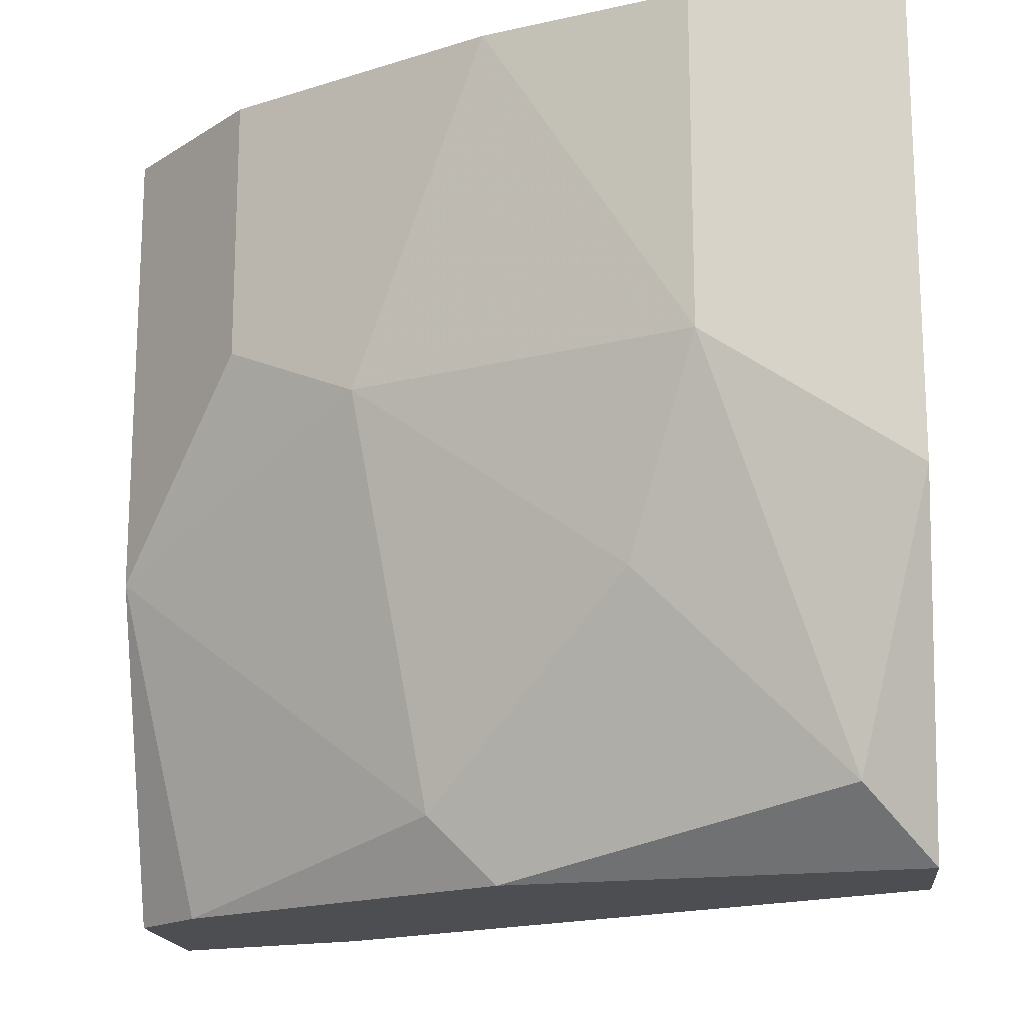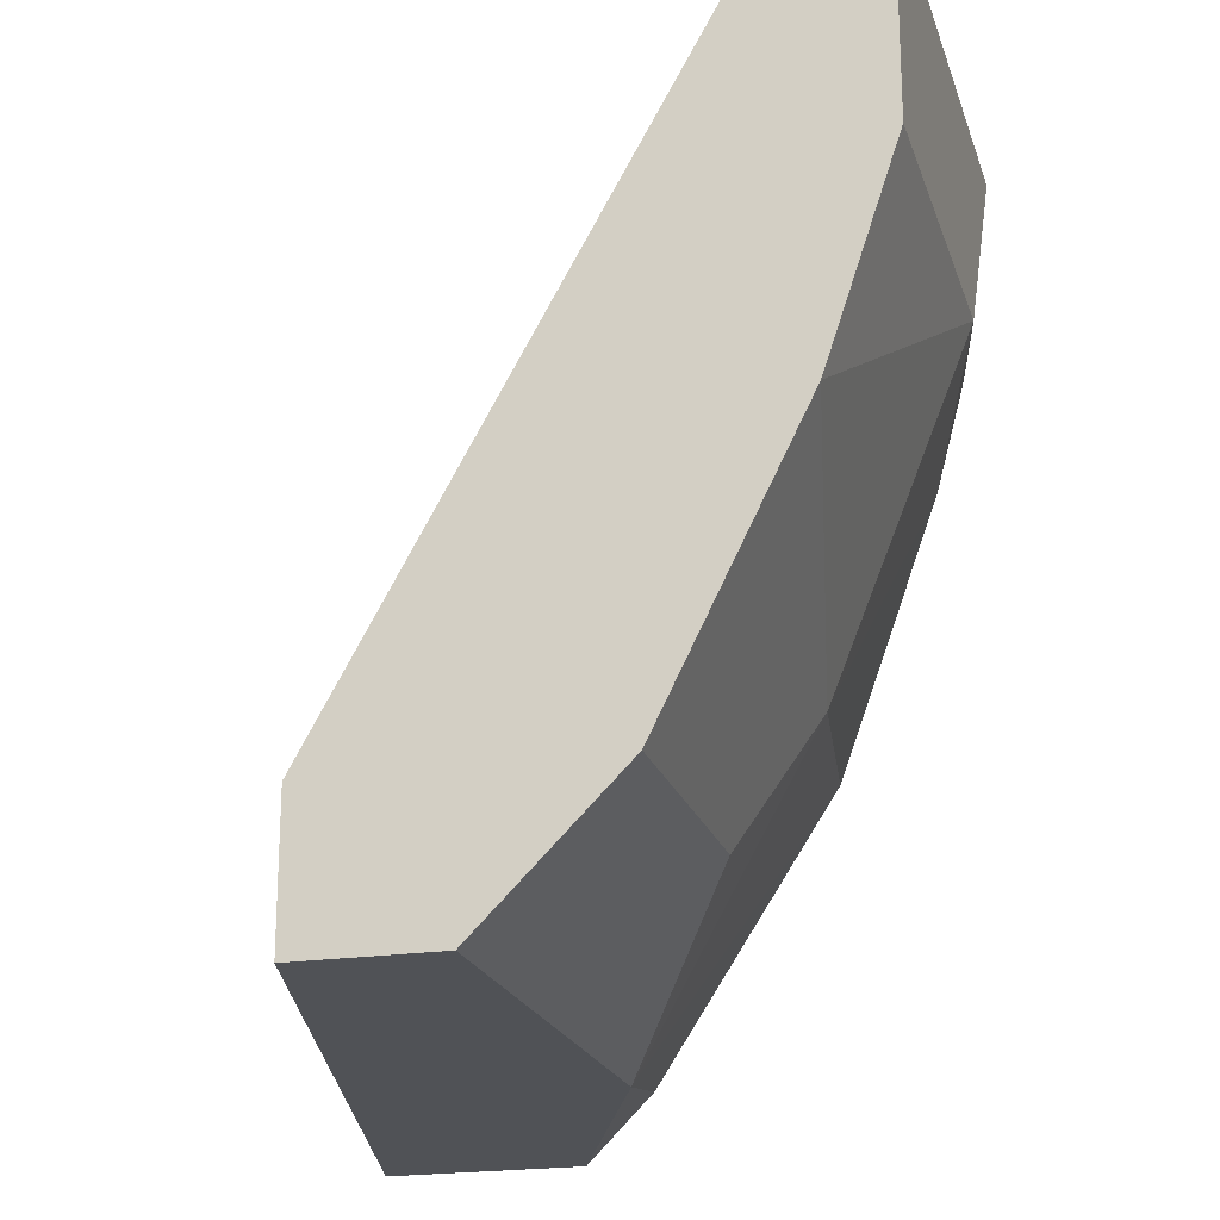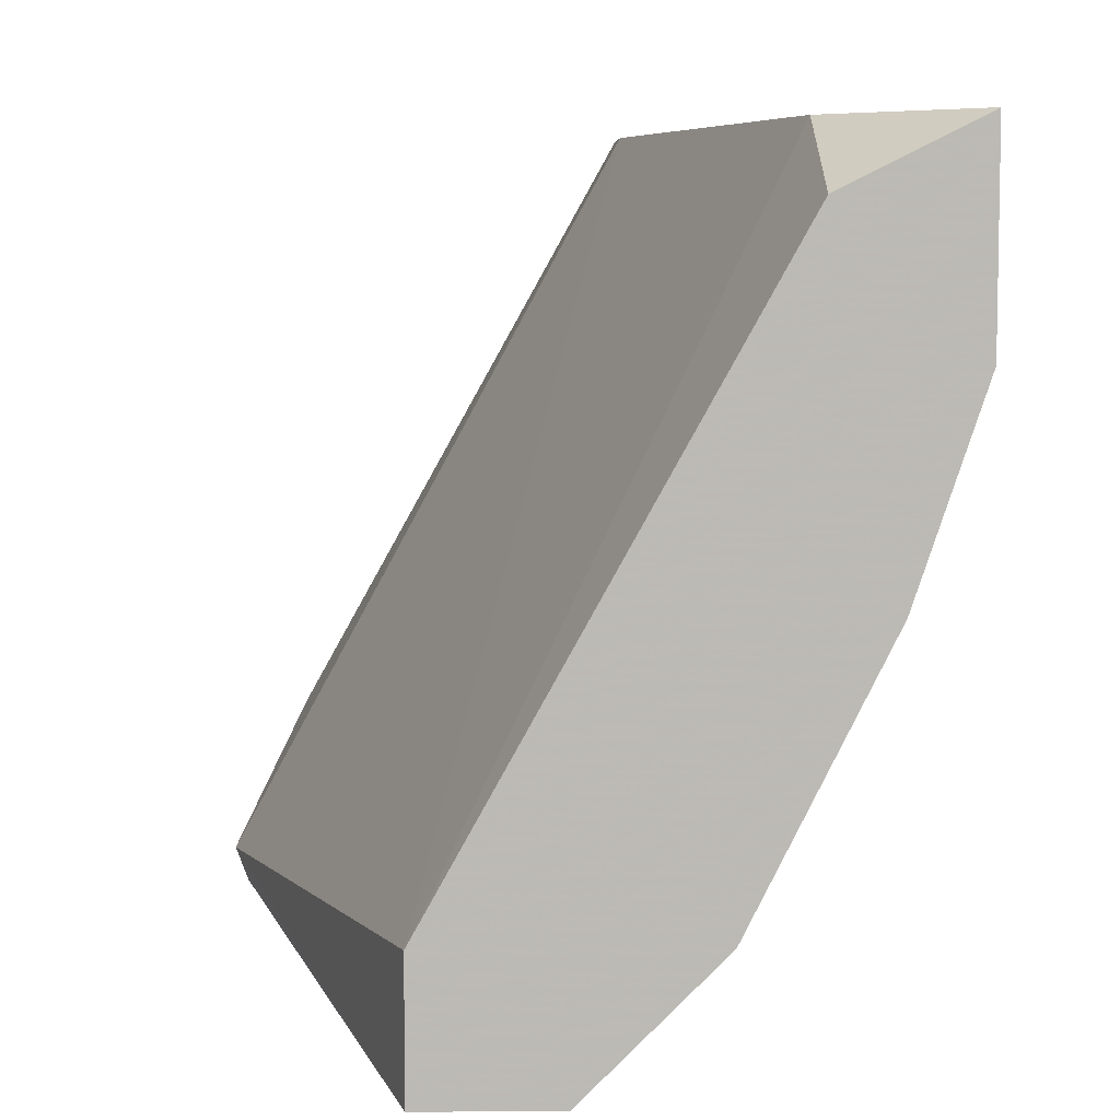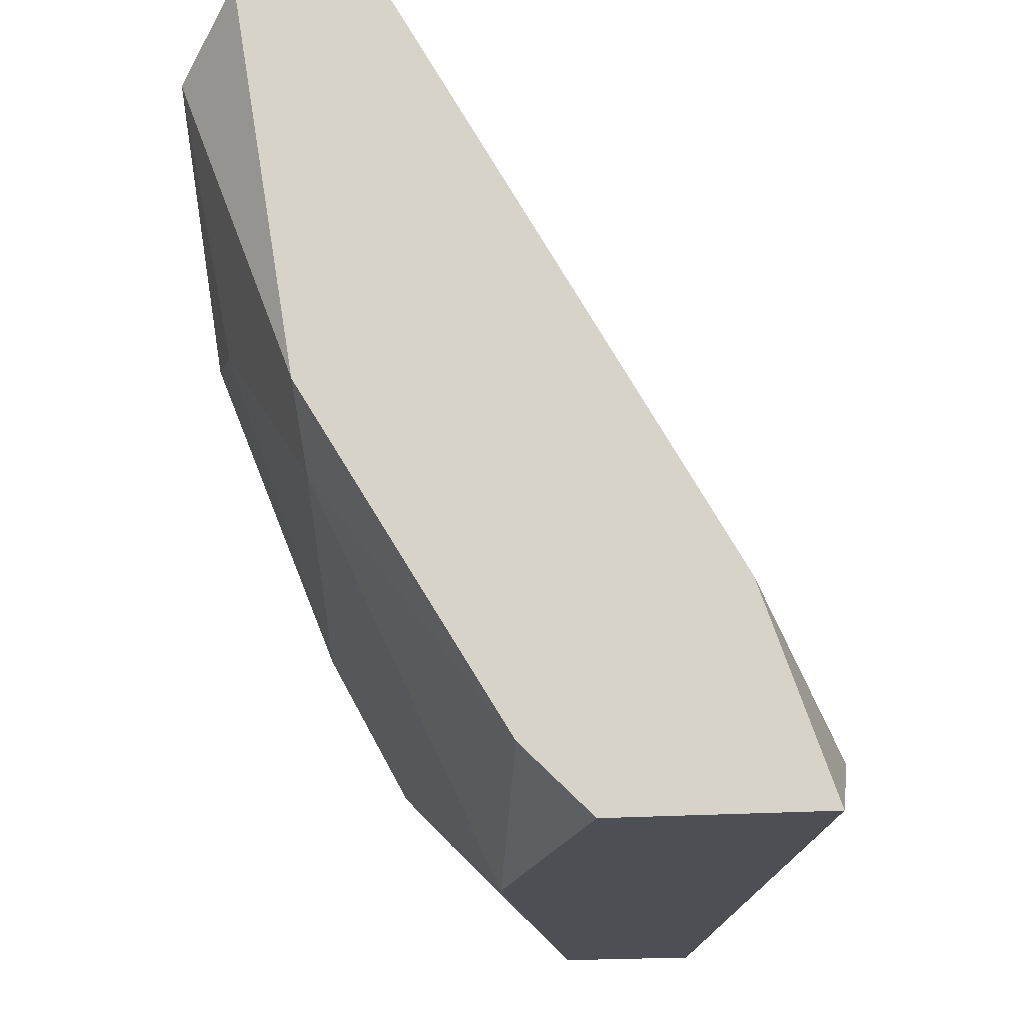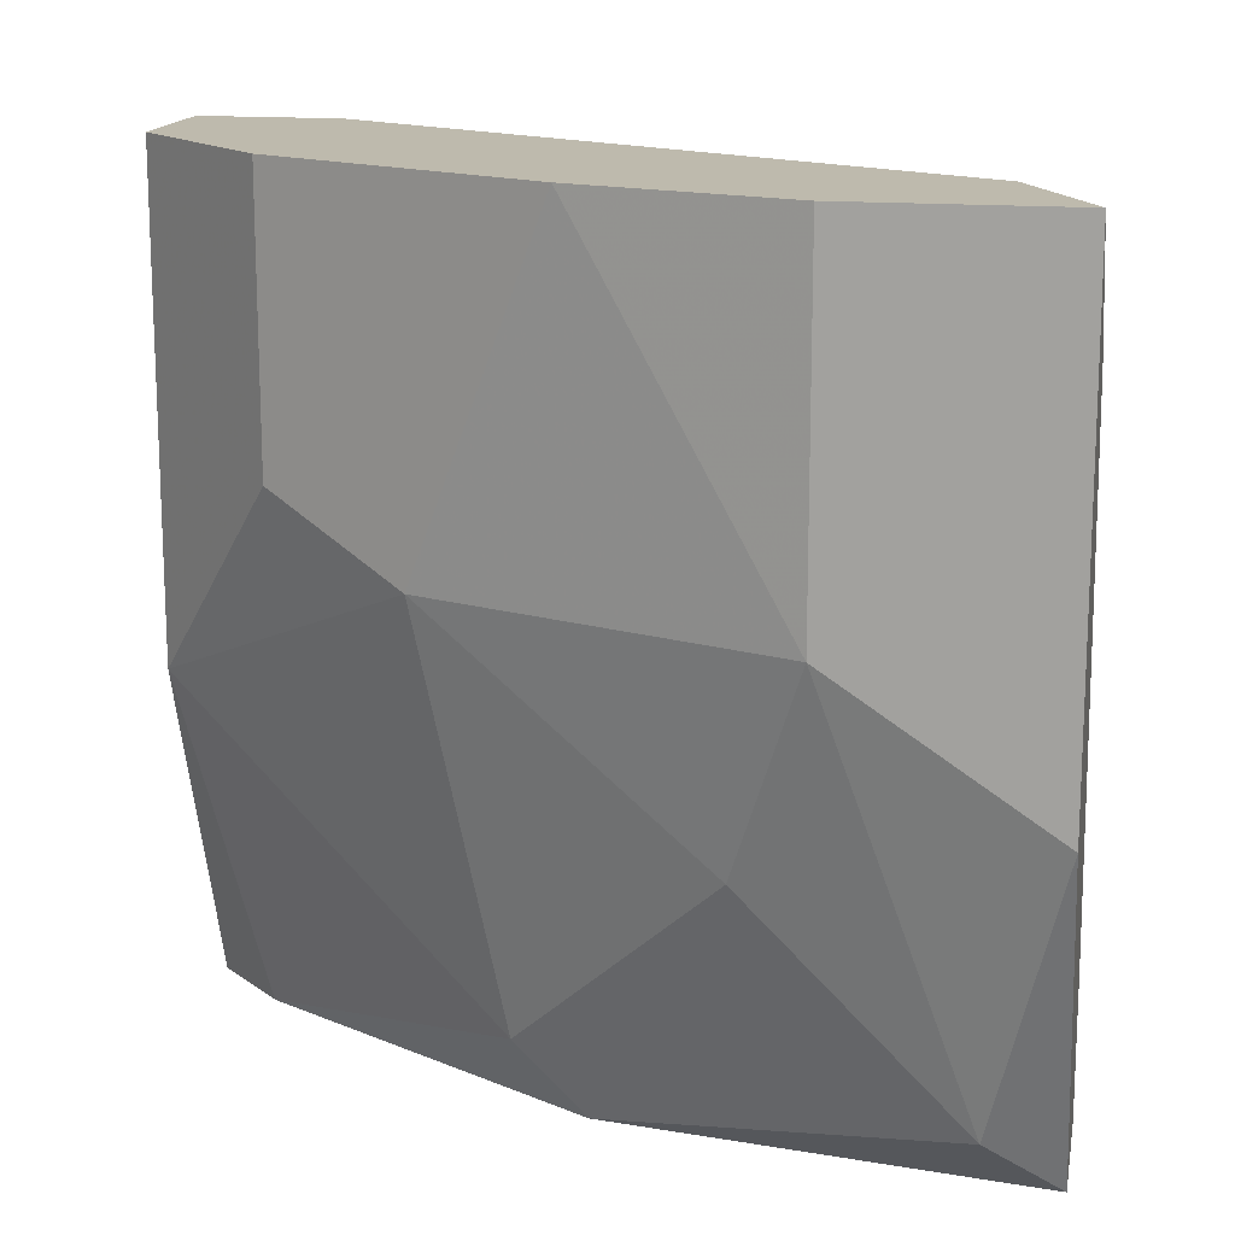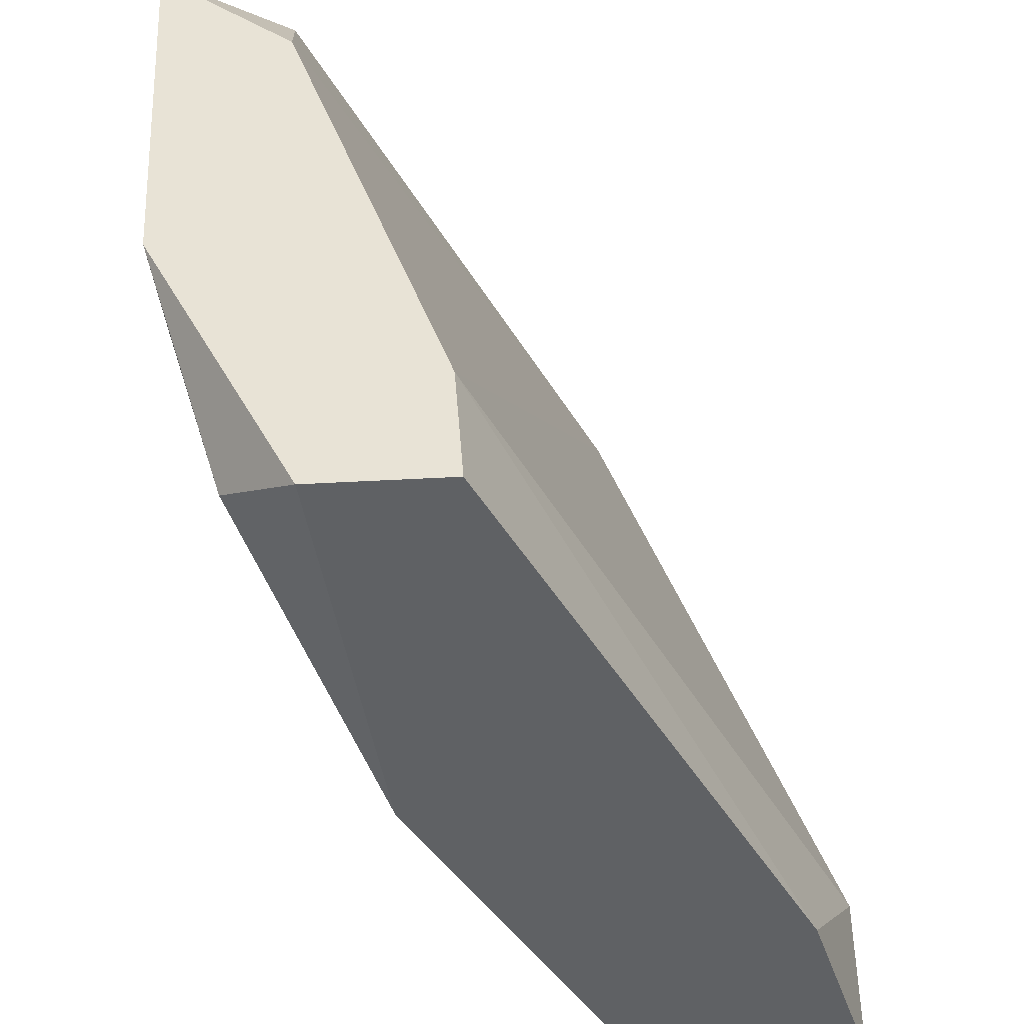
<metadata>
{"format":"obj","ext":"obj","renderer":"f3d","projection":"perspective","resolution":1024,"background":"white","views":[{"elev":-16.7,"azim":96.1,"up":"+Z"},{"elev":-21.1,"azim":15.4,"up":"+Y"},{"elev":6.8,"azim":-1.2,"up":"+Y"},{"elev":-18.3,"azim":-171.0,"up":"+Y"},{"elev":15.4,"azim":100.4,"up":"+Z"},{"elev":41.9,"azim":176.0,"up":"+Y"}]}
</metadata>
<code>
v 0.005714 -0.01214 0
v 0.005714 -0.01357 0
v 0.005714 -0.01357 -0.008571
v 0.01071 -0.005002 0
v 0.01071 -0.005002 -0.004999
v 0.01071 -0.007144 0
v 0.01071 -0.007144 -0.003572
v 0.004286 -0.01143 -0.008571
v 0.006429 -0.01286 -0.008571
v 0.009998 -0.005716 -0.007857
v 0.009998 -0.007858 -0.005714
v 0.009998 -0.009286 0
v 0.00857 -0.01214 0
v 0.00857 -0.01214 -0.002858
v 0.00857 -0.009999 -0.007857
v 0.00857 -0.009286 -0.008571
v 0.007856 -0.005002 -0.007143
v 0.007856 -0.005002 -0.008571
v 0.007142 -0.01357 0
v 0.007142 -0.01357 -0.004999
v 0.003571 -0.01286 -0.007143
v 0.003571 -0.01357 -0.008571
v 0.009285 -0.005002 -0.001429
v 0.009285 -0.005002 -0.008571
v 0.009285 -0.005716 0
v 0.009285 -0.01071 -0.003572
f 21 2 1
f 2 25 1
f 21 1 17
f 17 1 23
f 1 25 23
f 2 3 20
f 22 3 2
f 13 2 19
f 25 2 13
f 2 20 19
f 22 2 21
f 3 16 9
f 20 3 9
f 3 18 16
f 3 22 18
f 6 5 4
f 5 17 4
f 25 6 4
f 4 17 23
f 25 4 23
f 5 6 7
f 10 5 7
f 5 10 24
f 5 18 17
f 18 5 24
f 7 6 12
f 6 13 12
f 25 13 6
f 10 7 11
f 7 26 11
f 26 7 12
f 17 18 8
f 21 17 8
f 18 22 8
f 22 21 8
f 16 15 9
f 15 20 9
f 16 10 11
f 10 16 24
f 15 16 11
f 26 15 11
f 12 13 14
f 26 12 14
f 13 20 14
f 20 13 19
f 20 26 14
f 26 20 15
f 16 18 24

</code>
